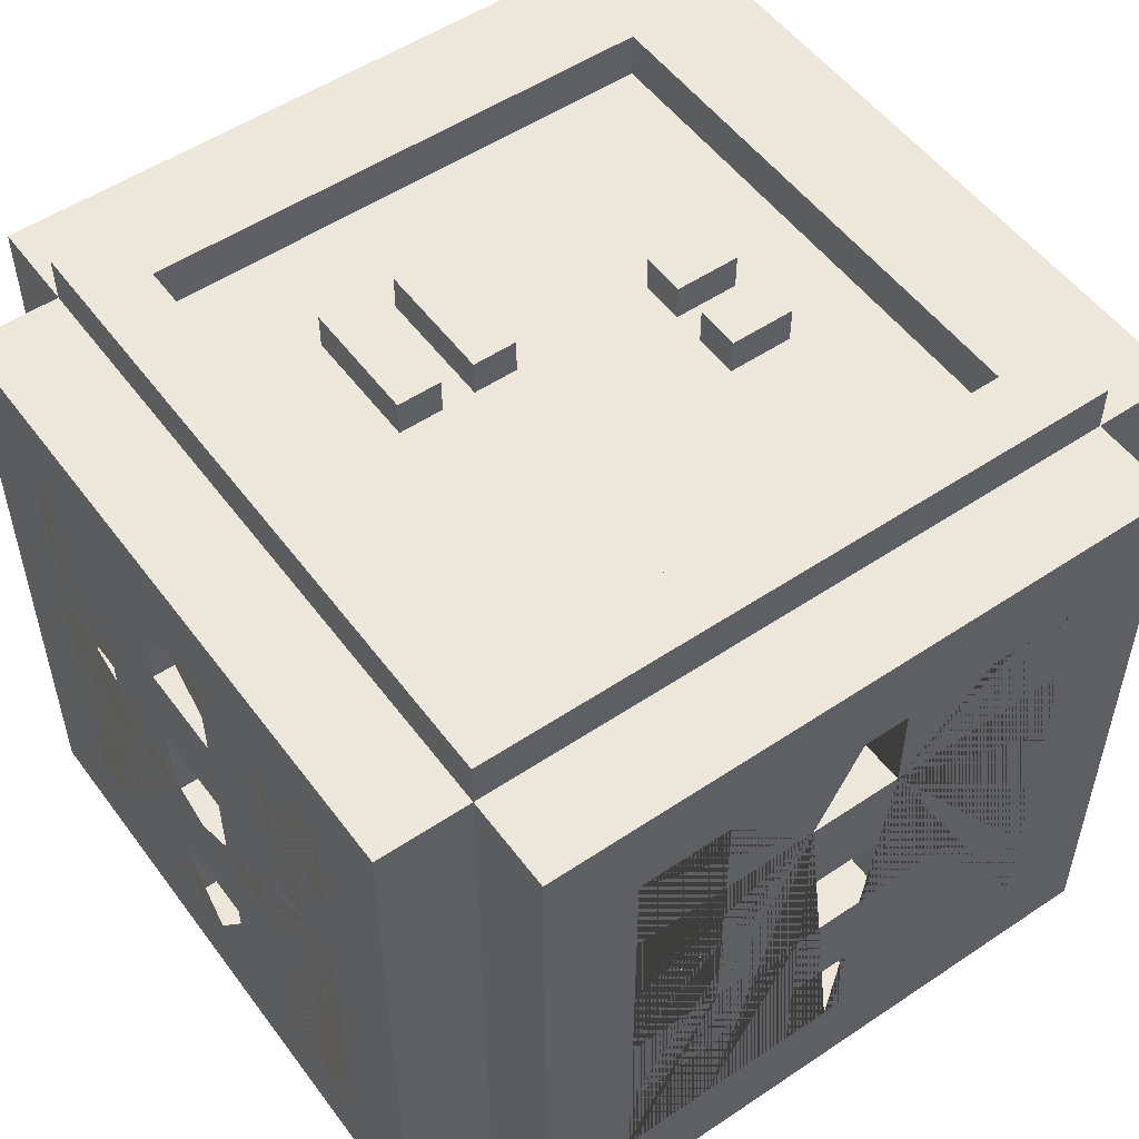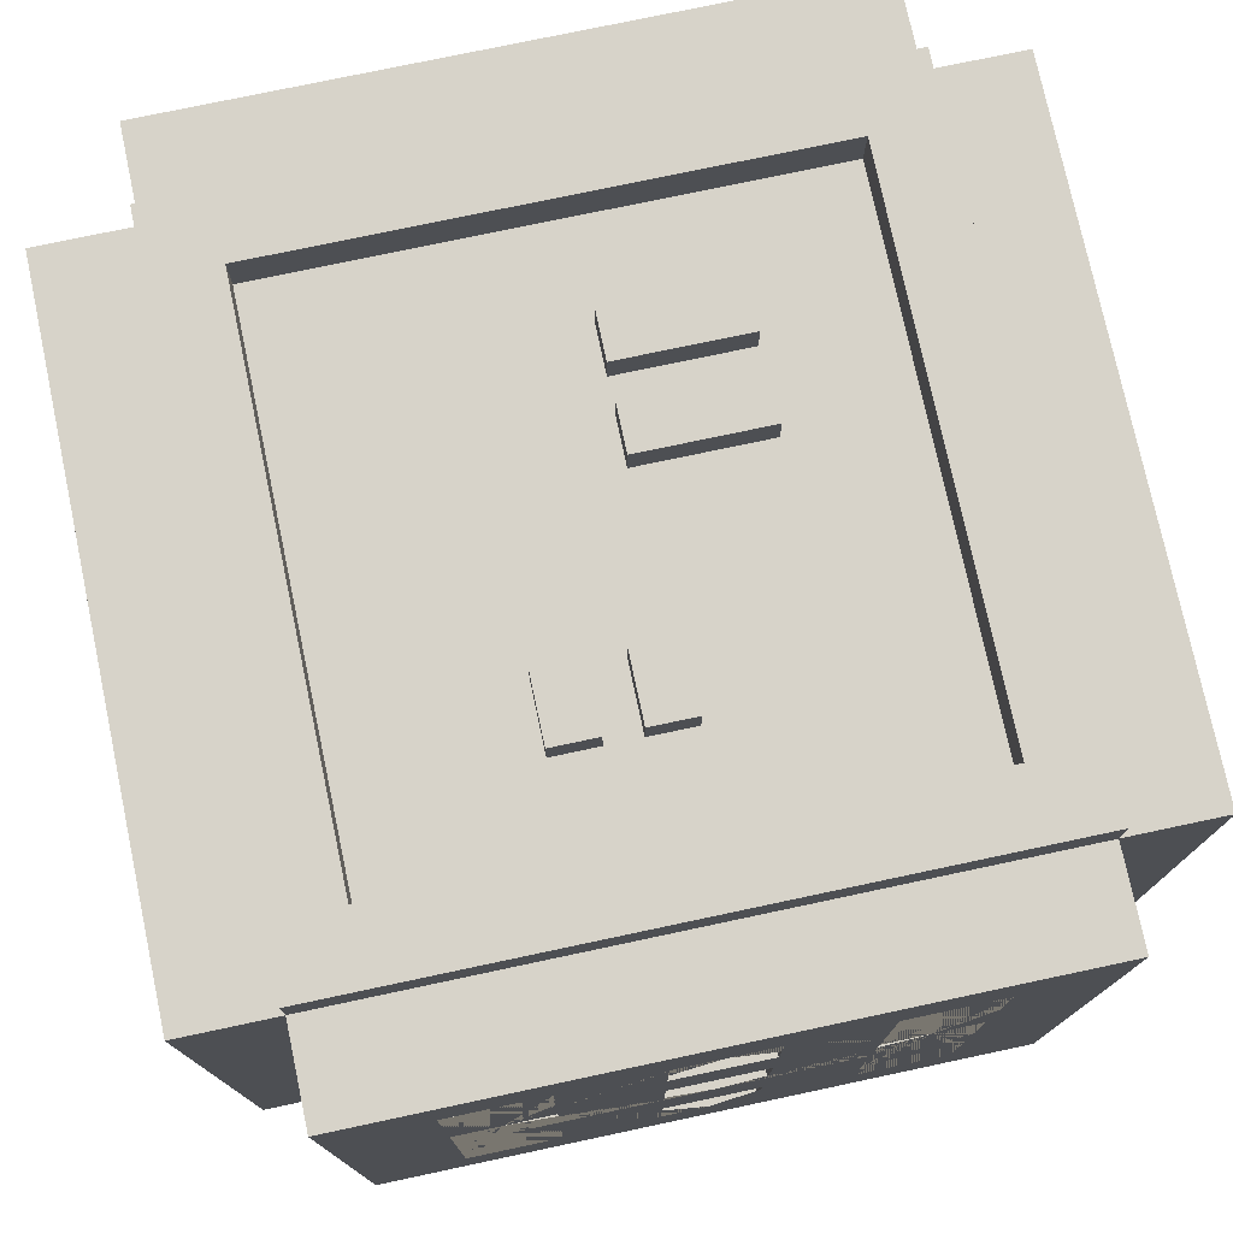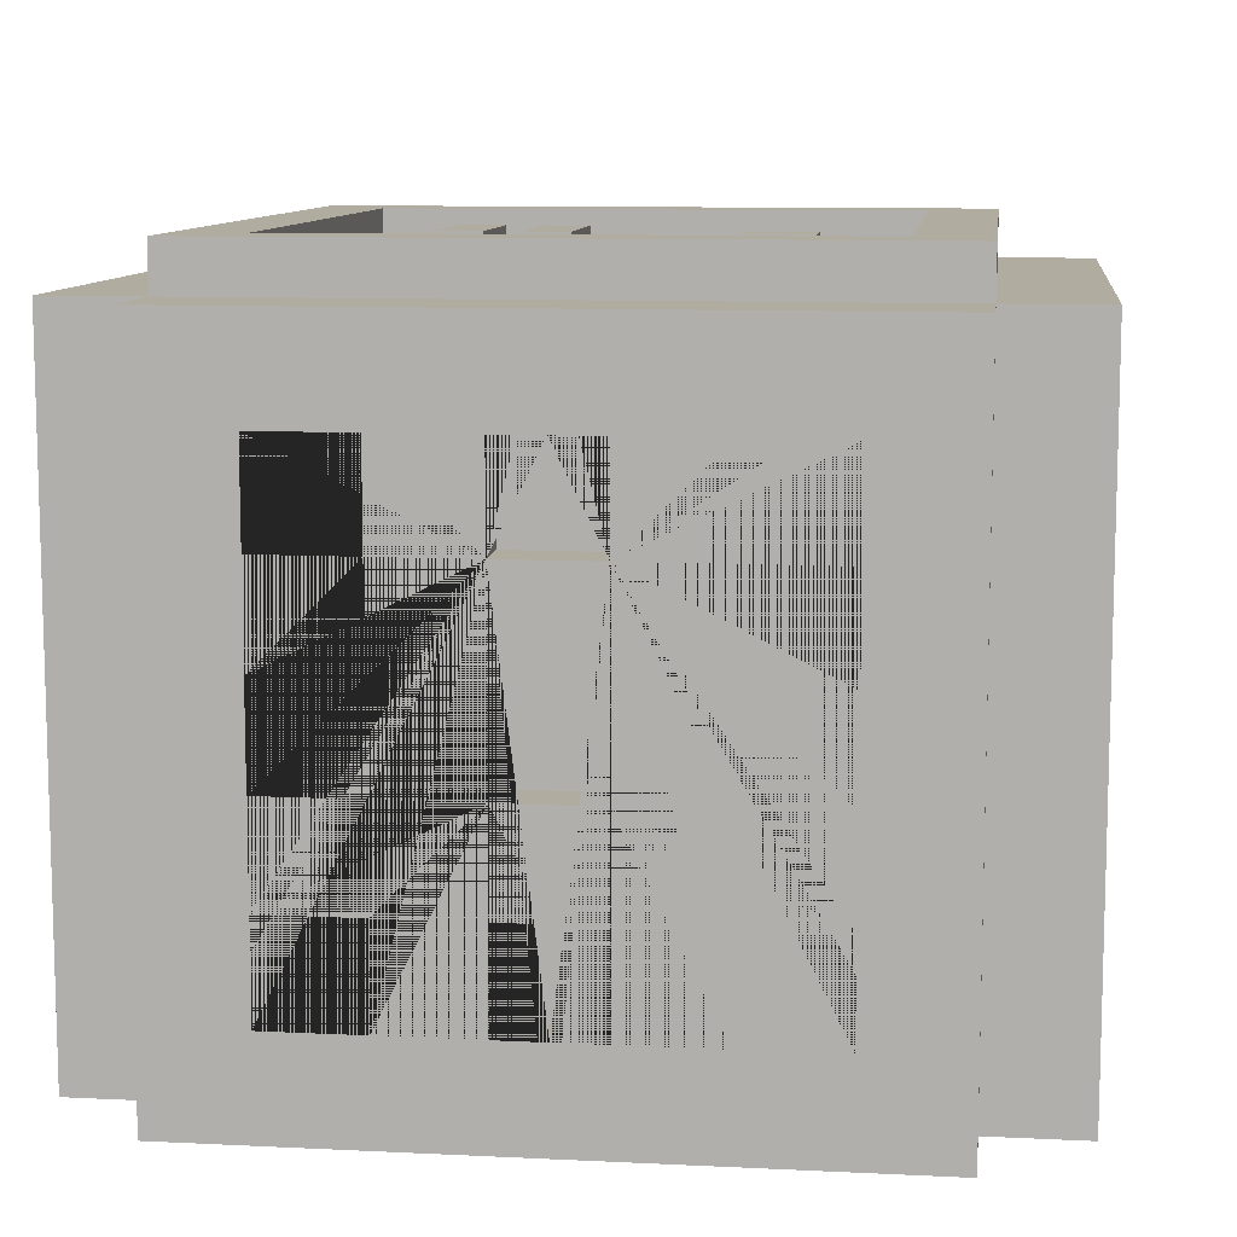
<metadata>
{"format":"obj","ext":"obj","renderer":"f3d","projection":"perspective","resolution":1024,"background":"white","views":[{"elev":52.9,"azim":-125.7,"up":"+Y"},{"elev":76.1,"azim":-12.0,"up":"+Y"},{"elev":9.9,"azim":-82.8,"up":"+Y"}]}
</metadata>
<code>
o Building_1_Extra_(Blue)
v -0.56 1.4 0.56
v -0.8 1 0.5
v -0.8 1.2 0.5
v -0.7 0 0.7
v 0 1.4 0.56
v -0.5 1 0.8
v -0.8 1 0.3
v -0.5 1.2 0.8
v -0.8 1.2 0.3
v -0.56 1.4 0
v -0.8 1 0.1
v -0.8 1.2 0.1
v -0.3 1 0.8
v -0.3 1.2 0.8
v -0.7 0 0.9
v -0.7 1.4 0.9
v 0 1.4 0.9
v -0.1 1 0.8
v -0.8 0.6 0.5
v -0.1 1.2 0.8
v -0.8 0.8 0.5
v 0 0 0.9
v -0.9 0 0
v -0.9 0 0.7
v -0.8 0.6 0.3
v -0.9 1.4 0.7
v -0.9 1.4 0
v -0.8 0.8 0.3
v -0.5 0.6 0.8
v -0.5 0.8 0.8
v -0.8 0.6 0.1
v -0.3 0.6 0.8
v -0.8 0.8 0.1
v -0.3 0.8 0.8
v -0.1 0.6 0.8
v -0.1 0.8 0.8
v -0.5 0.2 0.8
v -0.5 0.4 0.8
v -0.3 0.2 0.8
v -0.3 0.4 0.8
v -0.8 0.2 0.5
v -0.1 0.2 0.8
v -0.8 0.4 0.5
v -0.1 0.4 0.8
v 0 1 0.8
v 0 0.8 0.8
v 0 1.2 0.8
v -0.8 0.2 0.3
v -0.8 0.4 0.3
v 0 1.2 0.9
v 0 1 0.9
v 0 0.6 0.8
v 0 0.4 0.8
v -0.8 0.2 0.1
v 0 0.2 0.8
v -0.8 0.4 0.1
v 0 0.2 0.9
v 0 0.4 0.9
v 0 0.6 0.9
v 0 0.8 0.9
v -0.5 1 0.9
v -0.5 1.2 0.9
v -0.4 1 0.9
v -0.4 0.8 0.9
v -0.3 0.6 0.9
v -0.3 0.6 0.9
v -0.1 0.2 0.9
v -0.3 0.8 0.9
v -0.3 1 0.9
v -0.3 1.2 0.9
v -0.1 0.6 0.9
v -0.1 0.4 0.9
v -0.1 0.8 0.9
v -0.1 1 0.9
v -0.1 1.2 0.9
v -0.5 0.2 0.9
v -0.5 0.4 0.9
v -0.5 0.6 0.9
v -0.5 0.8 0.9
v -0.3 0.4 0.9
v -0.3 0.2 0.9
v -0.8 0.2 0
v -0.8 0.4 0
v -0.8 0.6 0
v -0.9 0.2 0
v -0.9 0.4 0
v -0.8 1.2 0
v -0.8 1 0
v -0.8 0.8 0
v -0.9 0.6 0
v -0.9 0.8 0
v -0.9 1 0
v -0.9 1.2 0
v -0.9 0.4 0.5
v -0.9 0.6 0.5
v -0.9 1 0.5
v -0.9 0.8 0.5
v -0.9 1.2 0.5
v -0.9 1.2 0.1
v -0.9 1 0.3
v -0.9 1.2 0.3
v -0.9 0.8 0.3
v -0.9 0.2 0.5
v -0.9 0.2 0.1
v -0.9 0.2 0.3
v -0.9 0.4 0.1
v -0.9 0.4 0.3
v -0.9 0.6 0.3
v -0.9 0.8 0.1
v -0.9 1 0.1
v -0.9 0.6 0.1
v 0.56 1.4 0.56
v 0.8 1 0.5
v 0.8 1.2 0.5
v 0.7 0 0.7
v 0.5 1 0.8
v 0.8 1 0.3
v 0.5 1.2 0.8
v 0.8 1.2 0.3
v 0.56 1.4 0
v 0.8 1 0.1
v 0.8 1.2 0.1
v 0.3 1 0.8
v 0.3 1.2 0.8
v 0.7 0 0.9
v 0.7 1.4 0.9
v 0.1 1 0.8
v 0.8 0.6 0.5
v 0.1 1.2 0.8
v 0.8 0.8 0.5
v 0.9 0 0
v 0.9 0 0.7
v 0.8 0.6 0.3
v 0.9 1.4 0.7
v 0.9 1.4 0
v 0.8 0.8 0.3
v 0.5 0.6 0.8
v 0.5 0.8 0.8
v 0.8 0.6 0.1
v 0.3 0.6 0.8
v 0.8 0.8 0.1
v 0.3 0.8 0.8
v 0.1 0.6 0.8
v 0.1 0.8 0.8
v 0.5 0.2 0.8
v 0.5 0.4 0.8
v 0.3 0.2 0.8
v 0.3 0.4 0.8
v 0.8 0.2 0.5
v 0.1 0.2 0.8
v 0.8 0.4 0.5
v 0.1 0.4 0.8
v 0.8 0.2 0.3
v 0.8 0.4 0.3
v 0.8 0.2 0.1
v 0.8 0.4 0.1
v 0.5 1 0.9
v 0.5 1.2 0.9
v 0.4 1 0.9
v 0.4 0.8 0.9
v 0.3 0.6 0.9
v 0.3 0.6 0.9
v 0.1 0.2 0.9
v 0.3 0.8 0.9
v 0.3 1 0.9
v 0.3 1.2 0.9
v 0.1 0.6 0.9
v 0.1 0.4 0.9
v 0.1 0.8 0.9
v 0.1 1 0.9
v 0.1 1.2 0.9
v 0.5 0.2 0.9
v 0.5 0.4 0.9
v 0.5 0.6 0.9
v 0.5 0.8 0.9
v 0.3 0.4 0.9
v 0.3 0.2 0.9
v 0.8 0.2 0
v 0.8 0.4 0
v 0.8 0.6 0
v 0.9 0.2 0
v 0.9 0.4 0
v 0.8 1.2 0
v 0.8 1 0
v 0.8 0.8 0
v 0.9 0.6 0
v 0.9 0.8 0
v 0.9 1 0
v 0.9 1.2 0
v 0.9 0.4 0.5
v 0.9 0.6 0.5
v 0.9 1 0.5
v 0.9 0.8 0.5
v 0.9 1.2 0.5
v 0.9 1.2 0.1
v 0.9 1 0.3
v 0.9 1.2 0.3
v 0.9 0.8 0.3
v 0.9 0.2 0.5
v 0.9 0.2 0.1
v 0.9 0.2 0.3
v 0.9 0.4 0.1
v 0.9 0.4 0.3
v 0.9 0.6 0.3
v 0.9 0.8 0.1
v 0.9 1 0.1
v 0.9 0.6 0.1
v -0.56 1.4 -0.56
v -0.8 1 -0.5
v -0.8 1.2 -0.5
v -0.7 0 -0.7
v 0 1.4 -0.56
v -0.5 1 -0.8
v -0.8 1 -0.3
v -0.5 1.2 -0.8
v -0.8 1.2 -0.3
v -0.8 1 -0.1
v -0.8 1.2 -0.1
v -0.3 1 -0.8
v -0.3 1.2 -0.8
v -0.7 0 -0.9
v -0.7 1.4 -0.9
v 0 1.4 -0.9
v -0.1 1 -0.8
v -0.8 0.6 -0.5
v -0.1 1.2 -0.8
v -0.8 0.8 -0.5
v 0 0 -0.9
v -0.9 0 -0.7
v -0.8 0.6 -0.3
v -0.9 1.4 -0.7
v -0.8 0.8 -0.3
v -0.5 0.6 -0.8
v -0.5 0.8 -0.8
v -0.8 0.6 -0.1
v -0.3 0.6 -0.8
v -0.8 0.8 -0.1
v -0.3 0.8 -0.8
v -0.1 0.6 -0.8
v -0.1 0.8 -0.8
v -0.5 0.2 -0.8
v -0.5 0.4 -0.8
v -0.3 0.2 -0.8
v -0.3 0.4 -0.8
v -0.8 0.2 -0.5
v -0.1 0.2 -0.8
v -0.8 0.4 -0.5
v -0.1 0.4 -0.8
v 0 1 -0.8
v 0 0.8 -0.8
v 0 1.2 -0.8
v -0.8 0.2 -0.3
v -0.8 0.4 -0.3
v 0 1.2 -0.9
v 0 1 -0.9
v 0 0.6 -0.8
v 0 0.4 -0.8
v -0.8 0.2 -0.1
v 0 0.2 -0.8
v -0.8 0.4 -0.1
v 0 0.2 -0.9
v 0 0.4 -0.9
v 0 0.6 -0.9
v 0 0.8 -0.9
v -0.5 1 -0.9
v -0.5 1.2 -0.9
v -0.4 1 -0.9
v -0.4 0.8 -0.9
v -0.3 0.6 -0.9
v -0.3 0.6 -0.9
v -0.1 0.2 -0.9
v -0.3 0.8 -0.9
v -0.3 1 -0.9
v -0.3 1.2 -0.9
v -0.1 0.6 -0.9
v -0.1 0.4 -0.9
v -0.1 0.8 -0.9
v -0.1 1 -0.9
v -0.1 1.2 -0.9
v -0.5 0.2 -0.9
v -0.5 0.4 -0.9
v -0.5 0.6 -0.9
v -0.5 0.8 -0.9
v -0.3 0.4 -0.9
v -0.3 0.2 -0.9
v -0.9 0.4 -0.5
v -0.9 0.6 -0.5
v -0.9 1 -0.5
v -0.9 0.8 -0.5
v -0.9 1.2 -0.5
v -0.9 1.2 -0.1
v -0.9 1 -0.3
v -0.9 1.2 -0.3
v -0.9 0.8 -0.3
v -0.9 0.2 -0.5
v -0.9 0.2 -0.1
v -0.9 0.2 -0.3
v -0.9 0.4 -0.1
v -0.9 0.4 -0.3
v -0.9 0.6 -0.3
v -0.9 0.8 -0.1
v -0.9 1 -0.1
v -0.9 0.6 -0.1
v 0.56 1.4 -0.56
v 0.8 1 -0.5
v 0.8 1.2 -0.5
v 0.7 0 -0.7
v 0.5 1 -0.8
v 0.8 1 -0.3
v 0.5 1.2 -0.8
v 0.8 1.2 -0.3
v 0.8 1 -0.1
v 0.8 1.2 -0.1
v 0.3 1 -0.8
v 0.3 1.2 -0.8
v 0.7 0 -0.9
v 0.7 1.4 -0.9
v 0.1 1 -0.8
v 0.8 0.6 -0.5
v 0.1 1.2 -0.8
v 0.8 0.8 -0.5
v 0.9 0 -0.7
v 0.8 0.6 -0.3
v 0.9 1.4 -0.7
v 0.8 0.8 -0.3
v 0.5 0.6 -0.8
v 0.5 0.8 -0.8
v 0.8 0.6 -0.1
v 0.3 0.6 -0.8
v 0.8 0.8 -0.1
v 0.3 0.8 -0.8
v 0.1 0.6 -0.8
v 0.1 0.8 -0.8
v 0.5 0.2 -0.8
v 0.5 0.4 -0.8
v 0.3 0.2 -0.8
v 0.3 0.4 -0.8
v 0.8 0.2 -0.5
v 0.1 0.2 -0.8
v 0.8 0.4 -0.5
v 0.1 0.4 -0.8
v 0.8 0.2 -0.3
v 0.8 0.4 -0.3
v 0.8 0.2 -0.1
v 0.8 0.4 -0.1
v 0.5 1 -0.9
v 0.5 1.2 -0.9
v 0.4 1 -0.9
v 0.4 0.8 -0.9
v 0.3 0.6 -0.9
v 0.3 0.6 -0.9
v 0.1 0.2 -0.9
v 0.3 0.8 -0.9
v 0.3 1 -0.9
v 0.3 1.2 -0.9
v 0.1 0.6 -0.9
v 0.1 0.4 -0.9
v 0.1 0.8 -0.9
v 0.1 1 -0.9
v 0.1 1.2 -0.9
v 0.5 0.2 -0.9
v 0.5 0.4 -0.9
v 0.5 0.6 -0.9
v 0.5 0.8 -0.9
v 0.3 0.4 -0.9
v 0.3 0.2 -0.9
v 0.9 0.4 -0.5
v 0.9 0.6 -0.5
v 0.9 1 -0.5
v 0.9 0.8 -0.5
v 0.9 1.2 -0.5
v 0.9 1.2 -0.1
v 0.9 1 -0.3
v 0.9 1.2 -0.3
v 0.9 0.8 -0.3
v 0.9 0.2 -0.5
v 0.9 0.2 -0.1
v 0.9 0.2 -0.3
v 0.9 0.4 -0.1
v 0.9 0.4 -0.3
v 0.9 0.6 -0.3
v 0.9 0.8 -0.1
v 0.9 1 -0.1
v 0.9 0.6 -0.1
v -0.7 1.4 0.7
v 0 1.4 0.7
v -0.7 1.4 0
v 0.7 1.4 0.7
v 0.7 1.4 0
v -0.7 1.4 -0.7
v 0 1.4 -0.7
v 0.7 1.4 -0.7
v -0.7 1.5 0.7
v -0 1.5 0.7
v -0.7 1.5 0
v 0.7 1.5 0.7
v 0.7 1.5 0
v -0.7 1.5 -0.7
v -0 1.5 -0.7
v 0.7 1.5 -0.7
v -0.56 1.5 0.56
v -0 1.5 0.56
v -0.56 1.5 0
v 0.56 1.5 0.56
v 0.56 1.5 0
v -0.56 1.5 -0.56
v -0 1.5 -0.56
v 0.56 1.5 -0.56
v 0.3049 1.378 -0.2611
v 0.3049 1.478 -0.2611
v 0.03869 1.378 -0.2611
v 0.03869 1.478 -0.2611
v 0.3049 1.378 -0.3571
v 0.3049 1.478 -0.3571
v 0.03869 1.378 -0.3571
v 0.03869 1.478 -0.3571
v 0.3049 1.378 -0.09345
v 0.3049 1.478 -0.09345
v 0.03869 1.378 -0.09345
v 0.03869 1.478 -0.09345
v 0.3049 1.378 -0.1894
v 0.3049 1.478 -0.1894
v 0.03869 1.378 -0.1894
v 0.03869 1.478 -0.1894
v -0.198 1.378 0.37
v -0.198 1.478 0.37
v -0.198 1.378 0.23
v -0.198 1.478 0.23
v -0.102 1.378 0.37
v -0.102 1.478 0.37
v -0.102 1.378 0.23
v -0.102 1.478 0.23
v -0.03037 1.378 0.37
v -0.03037 1.478 0.37
v -0.03037 1.378 0.23
v -0.03037 1.478 0.23
v 0.06563 1.378 0.37
v 0.06563 1.478 0.37
v 0.06563 1.378 0.23
v 0.06563 1.478 0.23
f 73 68 66 71
f 63 64 68 69
f 78 77 80 65
f 64 63 61 62 70 69 68 73 60 51 74 75 50 17 16 15 22 57 67 72 58 59 71 66 65 80 81 76 77 78 79
f 385 4 15 16
f 386 385 16 17
f 100 102 97 96
f 110 92 91 109 111 108 102 100 101 98 96 97 95 94 103 105 104 85 23 24 26 27 93 99
f 111 90 86 106 104 105 107 94 95 108
f 385 387 27 26
f 4 385 26 24
f 6 8 62 61
f 6 13 14 8
f 14 13 69 70
f 63 69 13 6 61
f 62 8 14 70
f 18 20 75 74
f 47 20 18 45
f 51 45 18 74
f 20 47 50 75
f 29 30 79 78
f 29 32 34 30
f 34 32 66 68
f 65 66 32 29 78
f 79 30 34 68 64
f 35 36 73 71
f 46 36 35 52
f 59 52 35 71
f 36 46 60 73
f 37 38 77 76
f 37 39 40 38
f 40 39 81 80
f 81 39 37 76
f 77 38 40 80
f 42 44 72 67
f 53 44 42 55
f 57 55 42 67
f 44 53 58 72
f 3 2 96 98
f 7 9 101 100
f 7 2 3 9
f 2 7 100 96
f 9 3 98 101
f 12 11 110 99
f 88 11 12 87
f 92 110 11 88
f 93 87 12 99
f 21 19 95 97
f 25 28 102 108
f 25 19 21 28
f 19 25 108 95
f 28 21 97 102
f 33 31 111 109
f 31 33 89 84
f 31 84 90 111
f 91 89 33 109
f 43 41 103 94
f 48 49 107 105
f 48 41 43 49
f 41 48 105 103
f 49 43 94 107
f 56 54 104 106
f 82 54 56 83
f 54 82 85 104
f 86 83 56 106
f 169 167 162 164
f 159 165 164 160
f 174 161 176 173
f 160 175 174 173 172 177 176 161 162 167 59 58 168 163 57 22 125 126 17 50 171 170 51 60 169 164 165 166 158 157 159
f 388 126 125 115
f 386 17 126 388
f 196 192 193 198
f 206 195 189 135 134 132 131 181 200 201 199 190 191 193 192 194 197 196 198 204 207 205 187 188
f 207 204 191 190 203 201 200 202 182 186
f 388 134 135 389
f 115 132 134 388
f 116 157 158 118
f 116 118 124 123
f 124 166 165 123
f 159 157 116 123 165
f 158 166 124 118
f 127 170 171 129
f 47 45 127 129
f 51 170 127 45
f 129 171 50 47
f 137 174 175 138
f 137 138 142 140
f 142 164 162 140
f 161 174 137 140 162
f 175 160 164 142 138
f 143 167 169 144
f 46 52 143 144
f 59 167 143 52
f 144 169 60 46
f 145 172 173 146
f 145 146 148 147
f 148 176 177 147
f 177 172 145 147
f 173 176 148 146
f 150 163 168 152
f 53 55 150 152
f 57 163 150 55
f 152 168 58 53
f 114 194 192 113
f 117 196 197 119
f 117 119 114 113
f 113 192 196 117
f 119 197 194 114
f 122 195 206 121
f 184 183 122 121
f 188 184 121 206
f 189 195 122 183
f 130 193 191 128
f 133 204 198 136
f 133 136 130 128
f 128 191 204 133
f 136 198 193 130
f 141 205 207 139
f 139 180 185 141
f 139 207 186 180
f 187 205 141 185
f 151 190 199 149
f 153 201 203 154
f 153 154 151 149
f 149 199 201 153
f 154 203 190 151
f 156 202 200 155
f 178 179 156 155
f 155 200 181 178
f 182 202 156 179
f 277 275 270 272
f 267 273 272 268
f 282 269 284 281
f 268 283 282 281 280 285 284 269 270 275 263 262 276 271 261 228 221 222 223 254 279 278 255 264 277 272 273 274 266 265 267
f 390 222 221 211
f 391 223 222 390
f 292 288 289 294
f 302 291 93 27 231 229 23 85 296 297 295 286 287 289 288 290 293 292 294 300 303 301 91 92
f 303 300 287 286 299 297 296 298 86 90
f 390 231 27 387
f 211 229 231 390
f 213 265 266 215
f 213 215 220 219
f 220 274 273 219
f 267 265 213 219 273
f 266 274 220 215
f 224 278 279 226
f 251 249 224 226
f 255 278 224 249
f 226 279 254 251
f 233 282 283 234
f 233 234 238 236
f 238 272 270 236
f 269 282 233 236 270
f 283 268 272 238 234
f 239 275 277 240
f 250 256 239 240
f 263 275 239 256
f 240 277 264 250
f 241 280 281 242
f 241 242 244 243
f 244 284 285 243
f 285 280 241 243
f 281 284 244 242
f 246 271 276 248
f 257 259 246 248
f 261 271 246 259
f 248 276 262 257
f 210 290 288 209
f 214 292 293 216
f 214 216 210 209
f 209 288 292 214
f 216 293 290 210
f 218 291 302 217
f 88 87 218 217
f 92 88 217 302
f 93 291 218 87
f 227 289 287 225
f 230 300 294 232
f 230 232 227 225
f 225 287 300 230
f 232 294 289 227
f 237 301 303 235
f 235 84 89 237
f 235 303 90 84
f 91 301 237 89
f 247 286 295 245
f 252 297 299 253
f 252 253 247 245
f 245 295 297 252
f 253 299 286 247
f 260 298 296 258
f 82 83 260 258
f 258 296 85 82
f 86 298 260 83
f 358 353 351 356
f 348 349 353 354
f 363 362 365 350
f 349 348 346 347 355 354 353 358 264 255 359 360 254 223 317 316 228 261 352 357 262 263 356 351 350 365 366 361 362 363 364
f 392 307 316 317
f 391 392 317 223
f 373 375 370 369
f 383 188 187 382 384 381 375 373 374 371 369 370 368 367 376 378 377 181 131 322 324 135 189 372
f 384 186 182 379 377 378 380 367 368 381
f 392 389 135 324
f 307 392 324 322
f 308 310 347 346
f 308 314 315 310
f 315 314 354 355
f 348 354 314 308 346
f 347 310 315 355
f 318 320 360 359
f 251 320 318 249
f 255 249 318 359
f 320 251 254 360
f 326 327 364 363
f 326 329 331 327
f 331 329 351 353
f 350 351 329 326 363
f 364 327 331 353 349
f 332 333 358 356
f 250 333 332 256
f 263 256 332 356
f 333 250 264 358
f 334 335 362 361
f 334 336 337 335
f 337 336 366 365
f 366 336 334 361
f 362 335 337 365
f 339 341 357 352
f 257 341 339 259
f 261 259 339 352
f 341 257 262 357
f 306 305 369 371
f 309 311 374 373
f 309 305 306 311
f 305 309 373 369
f 311 306 371 374
f 313 312 383 372
f 184 312 313 183
f 188 383 312 184
f 189 183 313 372
f 321 319 368 370
f 323 325 375 381
f 323 319 321 325
f 319 323 381 368
f 325 321 370 375
f 330 328 384 382
f 328 330 185 180
f 328 180 186 384
f 187 185 330 382
f 340 338 376 367
f 342 343 380 378
f 342 338 340 343
f 338 342 378 376
f 343 340 367 380
f 345 344 377 379
f 178 344 345 179
f 344 178 181 377
f 182 179 345 379
f 10 1 5 112 120 304 212 208
f 406 407 408 400 399 398
f 304 120 405 408
f 405 404 396 397 400 408
f 387 385 393 395
f 212 304 408 407
f 10 208 406 403
f 401 403 406 398 395 393
f 402 401 393 394 396 404
f 390 387 395 398
f 5 1 401 402
f 392 391 399 400
f 386 388 396 394
f 1 10 403 401
f 112 5 402 404
f 389 392 400 397
f 385 386 394 393
f 120 112 404 405
f 388 389 397 396
f 208 212 407 406
f 391 390 398 399
f 409 410 412 411
f 411 412 416 415
f 415 416 414 413
f 413 414 410 409
f 416 412 410 414
f 417 418 420 419
f 419 420 424 423
f 423 424 422 421
f 421 422 418 417
f 424 420 418 422
f 425 426 428 427
f 427 428 432 431
f 431 432 430 429
f 429 430 426 425
f 432 428 426 430
f 433 434 436 435
f 435 436 440 439
f 439 440 438 437
f 437 438 434 433
f 440 436 434 438

</code>
